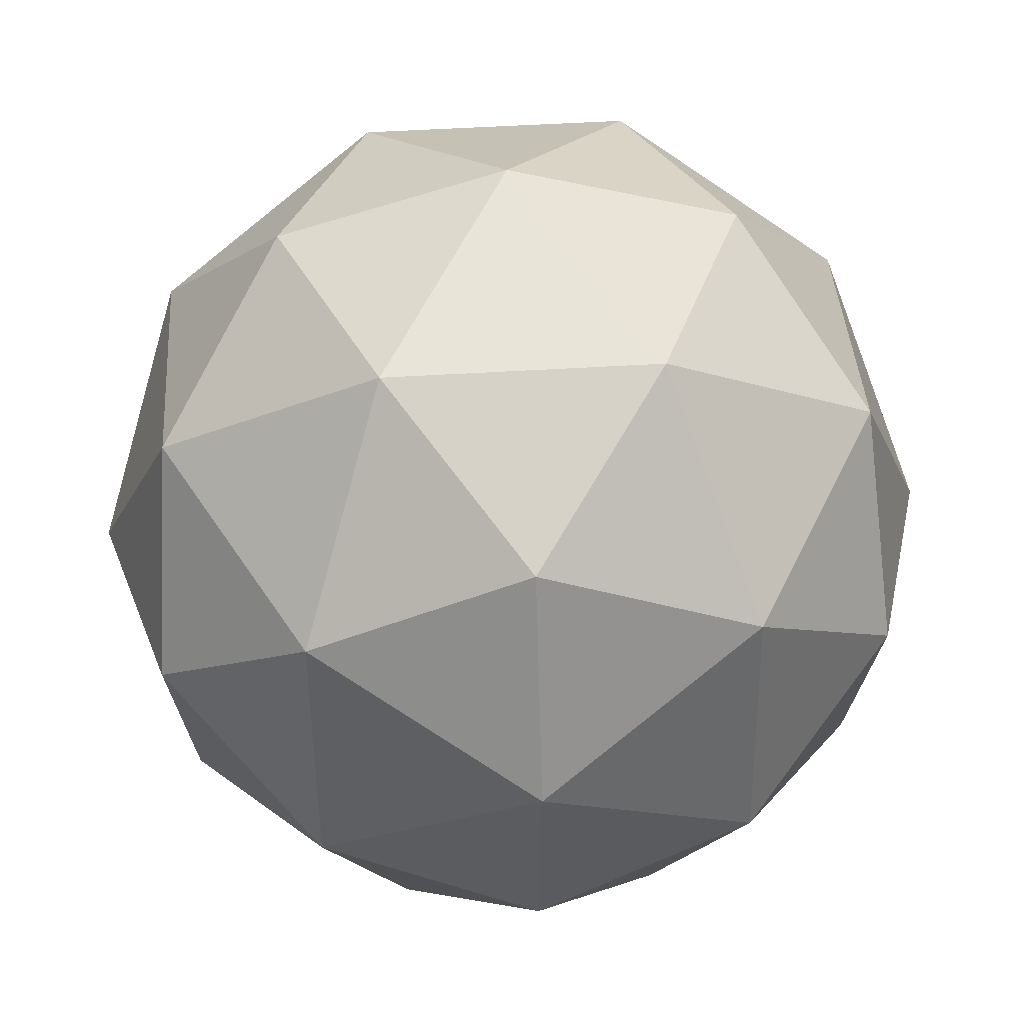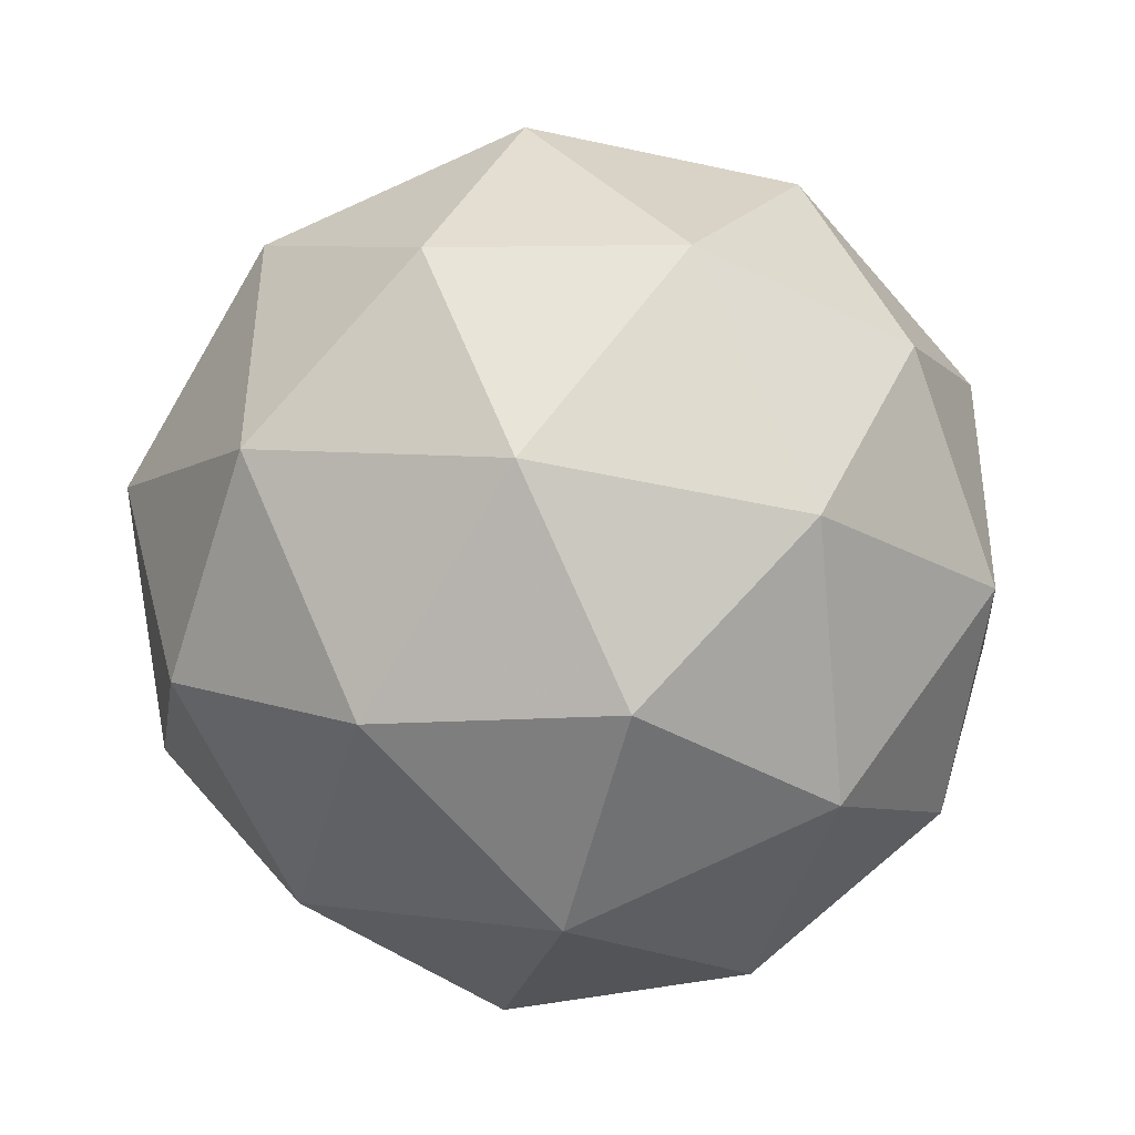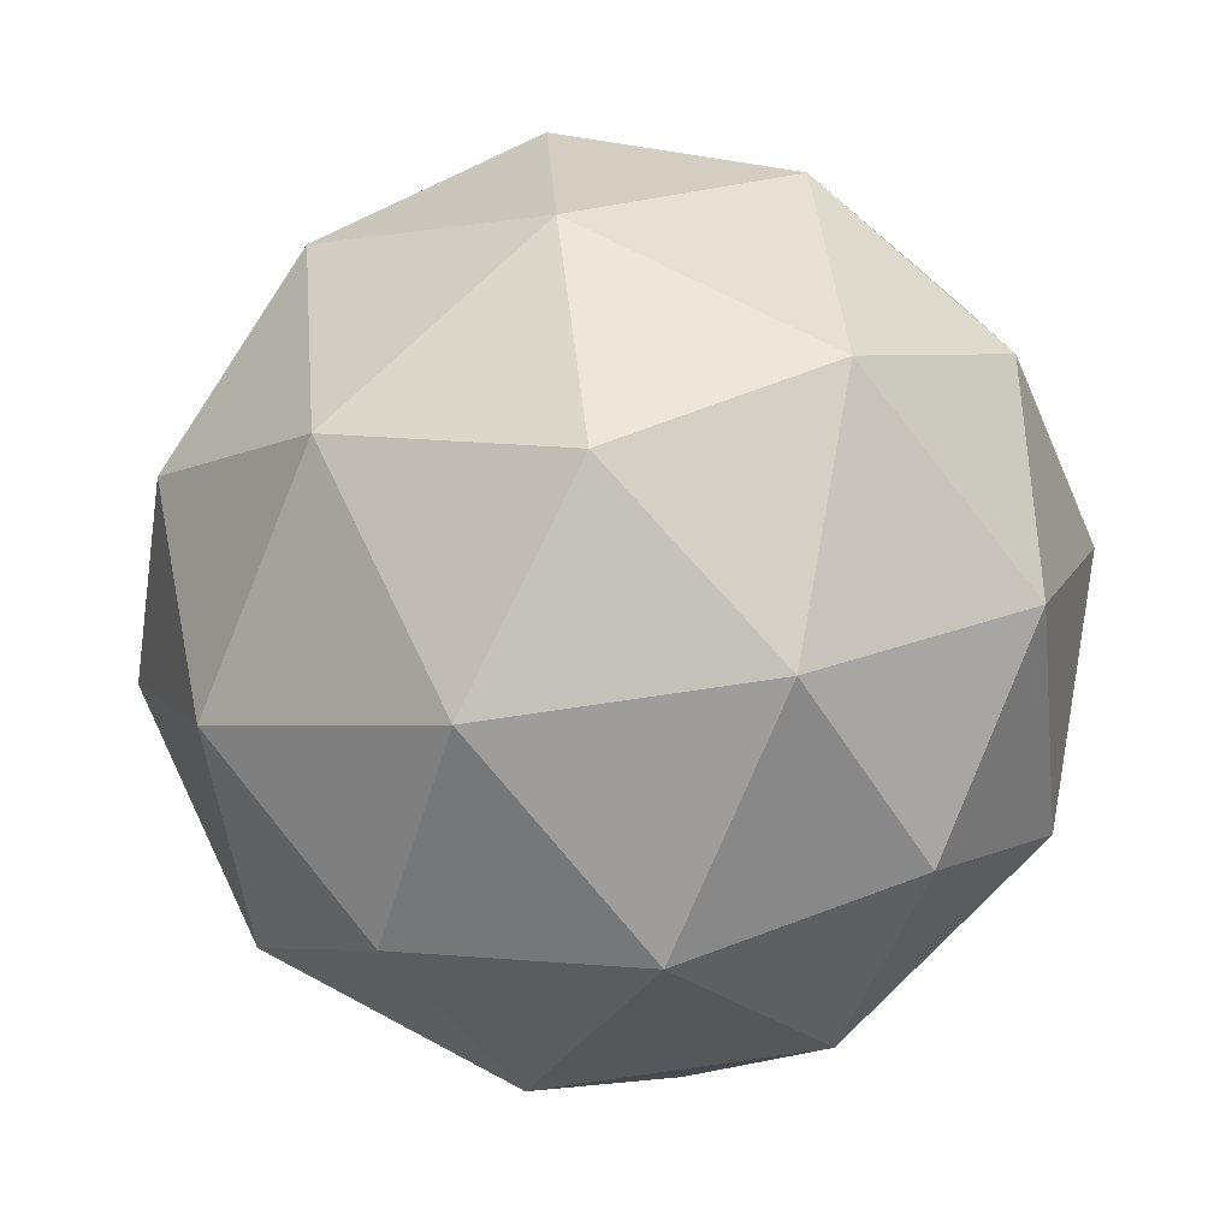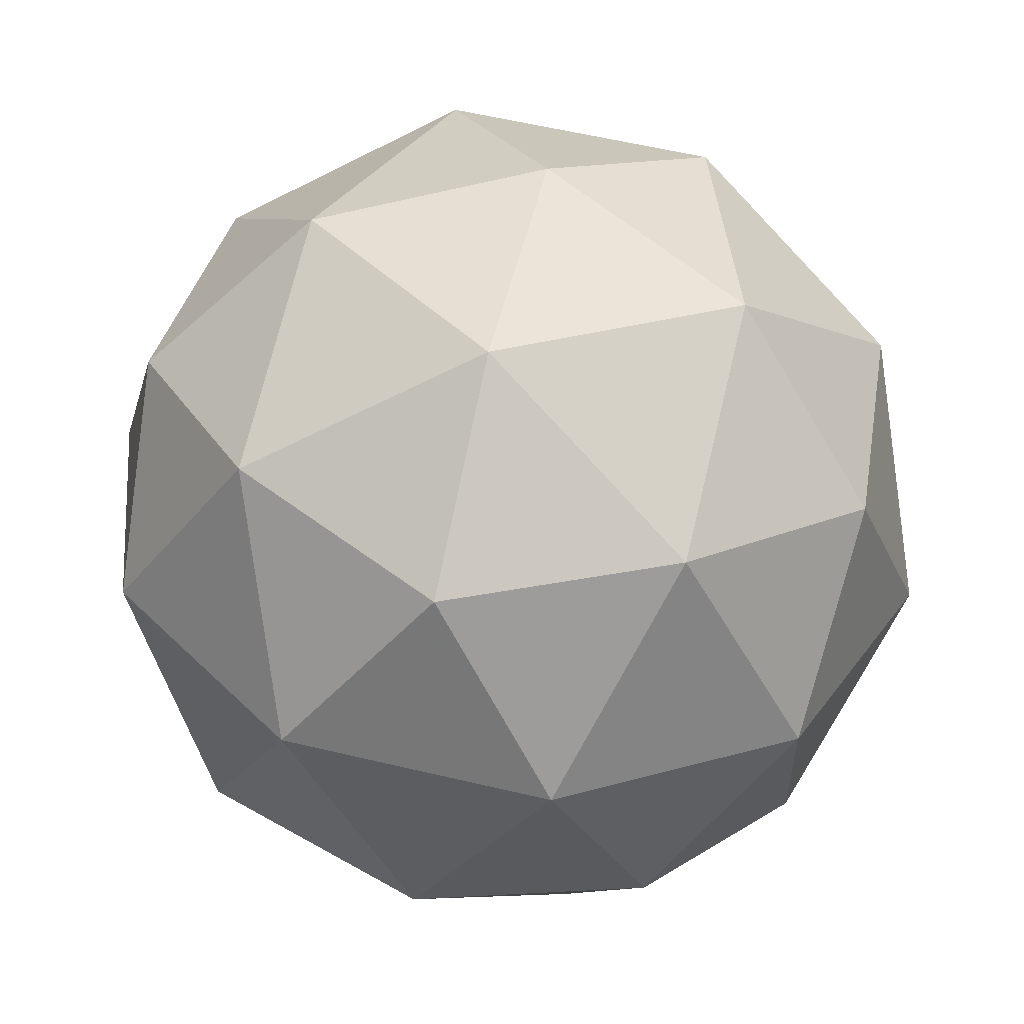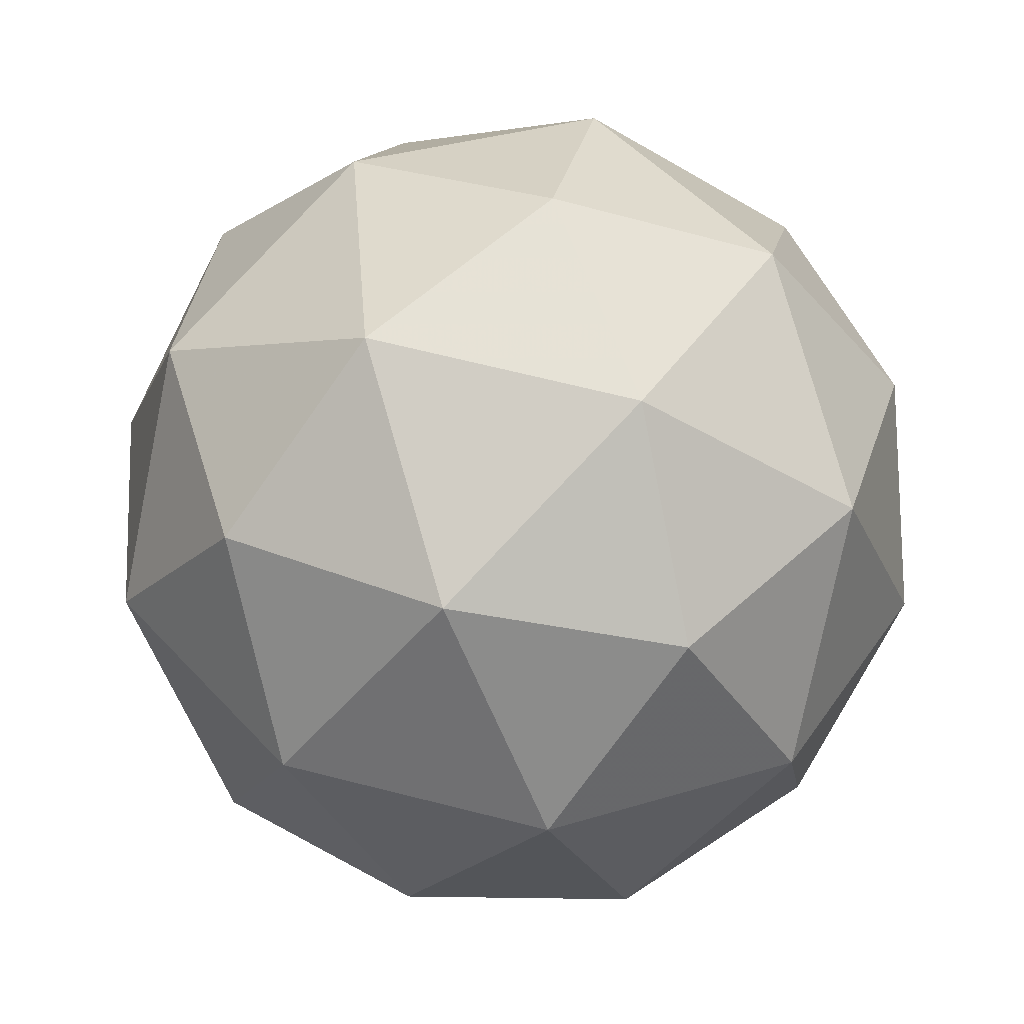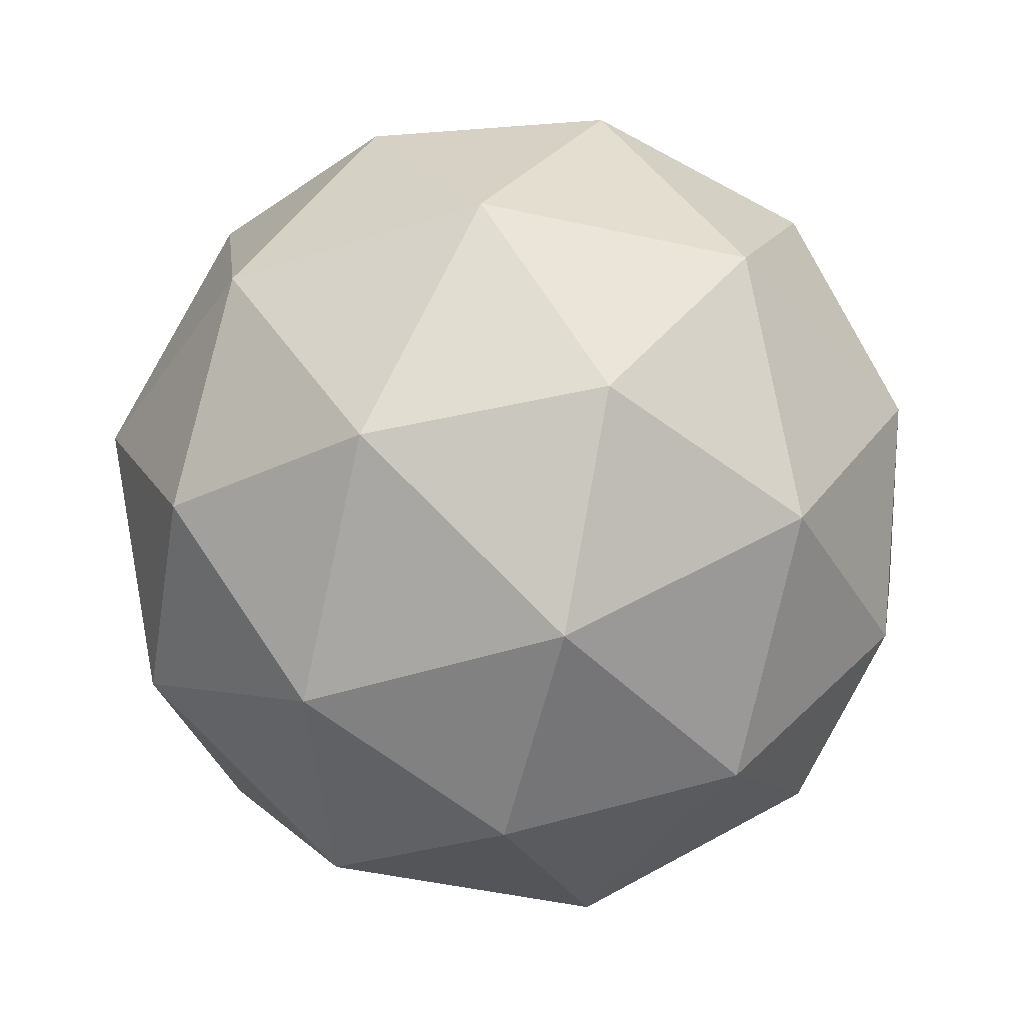
<metadata>
{"format":"obj","ext":"obj","renderer":"f3d","projection":"perspective","resolution":1024,"background":"white","views":[{"elev":-9.7,"azim":81.7,"up":"+Z"},{"elev":73.5,"azim":115.7,"up":"+Y"},{"elev":14.3,"azim":46.1,"up":"+Z"},{"elev":47.5,"azim":132.8,"up":"+Z"},{"elev":-49.8,"azim":102.4,"up":"+Y"},{"elev":-77.5,"azim":126.8,"up":"+Y"}]}
</metadata>
<code>
v 0.517 0.4224 -0.1807
v 0.4577 0.4692 -0.1436
v 0.539 0.4856 -0.1297
v 0.58 0.4122 -0.126
v 0.5241 0.3505 -0.1376
v 0.4484 0.3857 -0.1485
v 0.4841 0.4879 -0.06597
v 0.5597 0.4527 -0.05506
v 0.5505 0.3692 -0.05997
v 0.4692 0.3528 -0.0739
v 0.4281 0.4262 -0.07761
v 0.4912 0.416 -0.02289
v 0.5322 0.4601 -0.1645
v 0.4844 0.4505 -0.1727
v 0.4973 0.4876 -0.1428
v 0.4441 0.4289 -0.1538
v 0.4789 0.4014 -0.1756
v 0.5563 0.417 -0.1624
v 0.5692 0.4541 -0.1324
v 0.5234 0.3807 -0.1692
v 0.5605 0.3747 -0.137
v 0.4831 0.3591 -0.1503
v 0.4322 0.4527 -0.1122
v 0.4267 0.4036 -0.115
v 0.5129 0.4986 -0.09712
v 0.4651 0.4889 -0.1053
v 0.5814 0.4348 -0.08853
v 0.5573 0.4779 -0.09071
v 0.5431 0.3494 -0.09826
v 0.576 0.3857 -0.09141
v 0.4509 0.3605 -0.1129
v 0.4953 0.3398 -0.1065
v 0.4477 0.4637 -0.06652
v 0.525 0.4792 -0.05327
v 0.5641 0.4095 -0.04974
v 0.5108 0.3508 -0.06082
v 0.4389 0.3843 -0.07119
v 0.4848 0.4577 -0.03436
v 0.4519 0.4214 -0.04121
v 0.5292 0.437 -0.02795
v 0.5238 0.3879 -0.03083
v 0.476 0.3783 -0.03903
f 1 14 13
f 2 14 16
f 1 13 18
f 1 18 20
f 1 20 17
f 2 16 23
f 3 15 25
f 4 19 27
f 5 21 29
f 6 22 31
f 2 23 26
f 3 25 28
f 4 27 30
f 5 29 32
f 6 31 24
f 7 33 38
f 8 34 40
f 9 35 41
f 10 36 42
f 11 37 39
f 39 42 12
f 39 37 42
f 37 10 42
f 42 41 12
f 42 36 41
f 36 9 41
f 41 40 12
f 41 35 40
f 35 8 40
f 40 38 12
f 40 34 38
f 34 7 38
f 38 39 12
f 38 33 39
f 33 11 39
f 24 37 11
f 24 31 37
f 31 10 37
f 32 36 10
f 32 29 36
f 29 9 36
f 30 35 9
f 30 27 35
f 27 8 35
f 28 34 8
f 28 25 34
f 25 7 34
f 26 33 7
f 26 23 33
f 23 11 33
f 31 32 10
f 31 22 32
f 22 5 32
f 29 30 9
f 29 21 30
f 21 4 30
f 27 28 8
f 27 19 28
f 19 3 28
f 25 26 7
f 25 15 26
f 15 2 26
f 23 24 11
f 23 16 24
f 16 6 24
f 17 22 6
f 17 20 22
f 20 5 22
f 20 21 5
f 20 18 21
f 18 4 21
f 18 19 4
f 18 13 19
f 13 3 19
f 16 17 6
f 16 14 17
f 14 1 17
f 13 15 3
f 13 14 15
f 14 2 15

</code>
